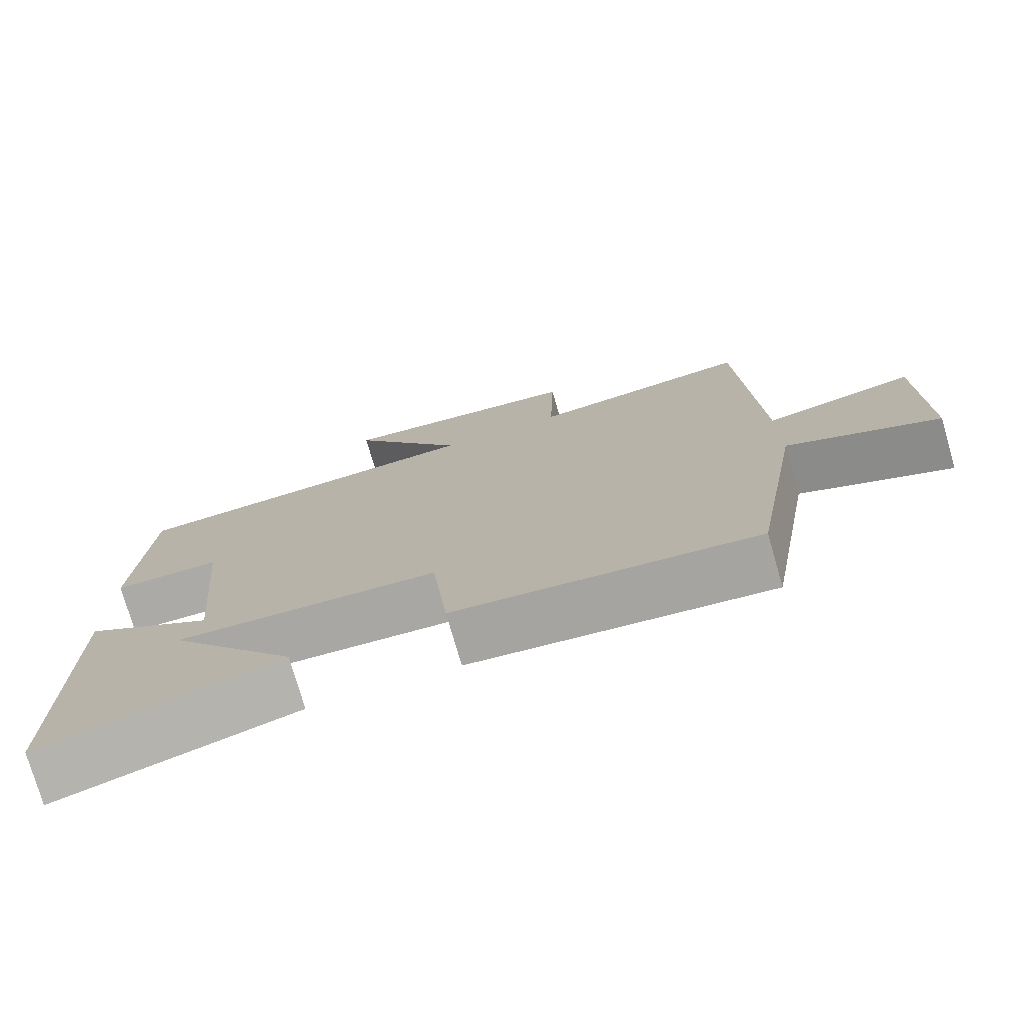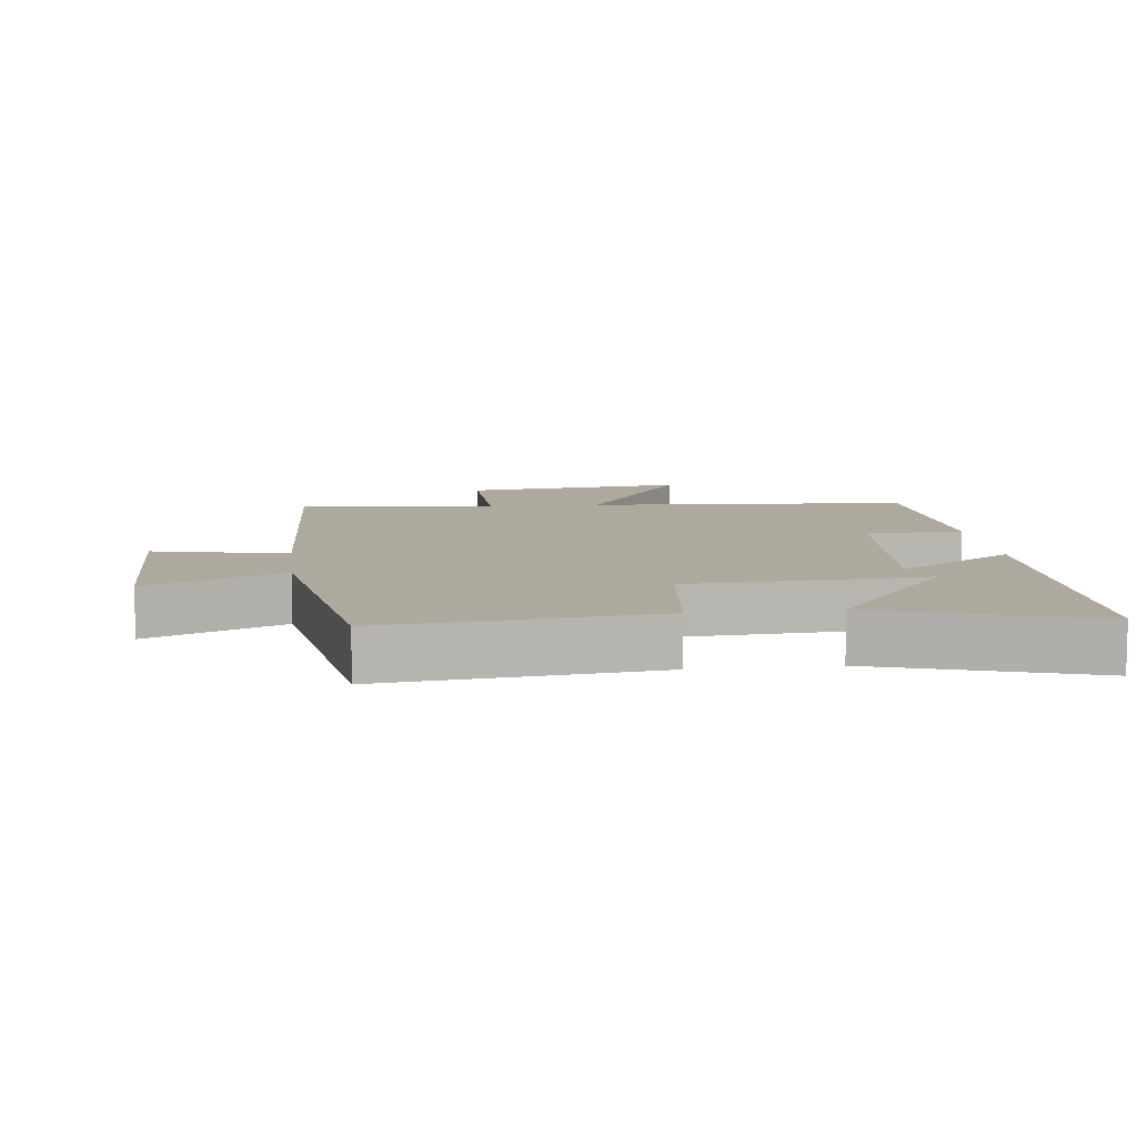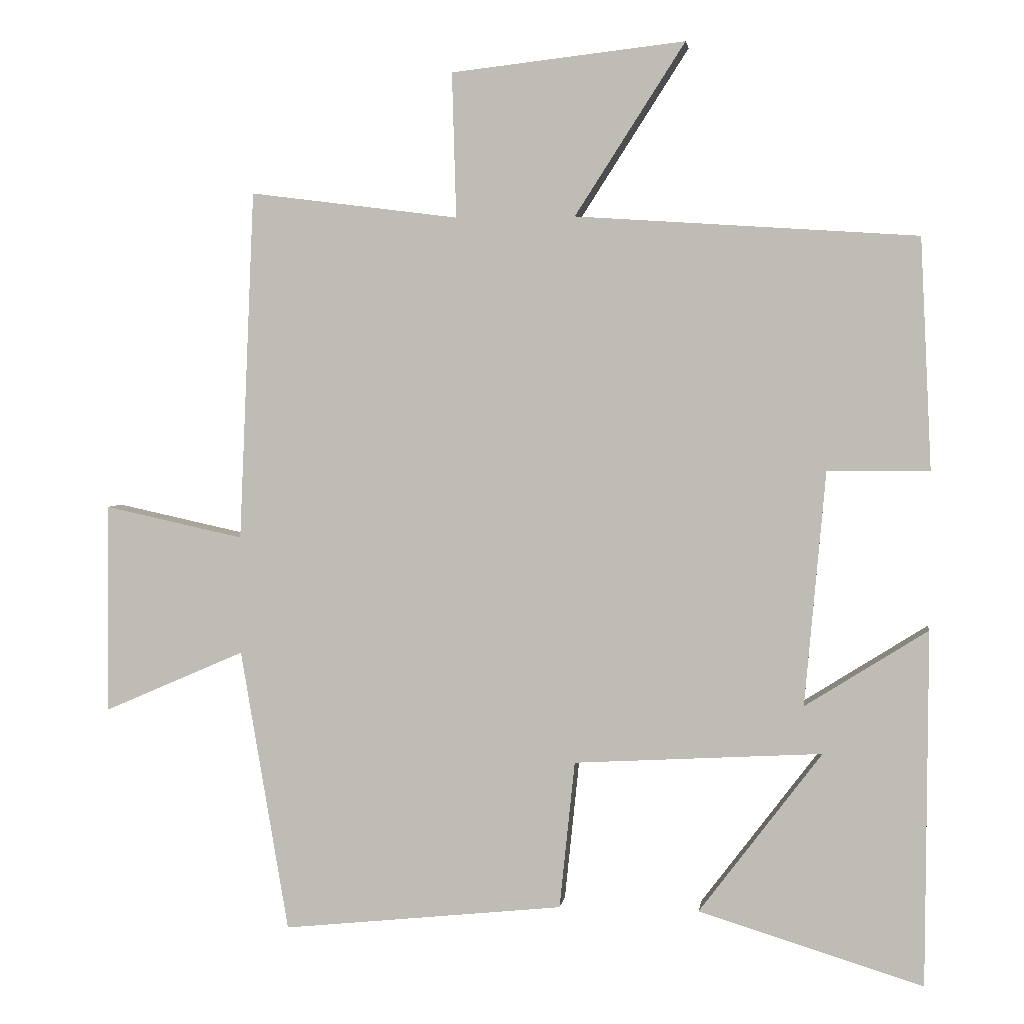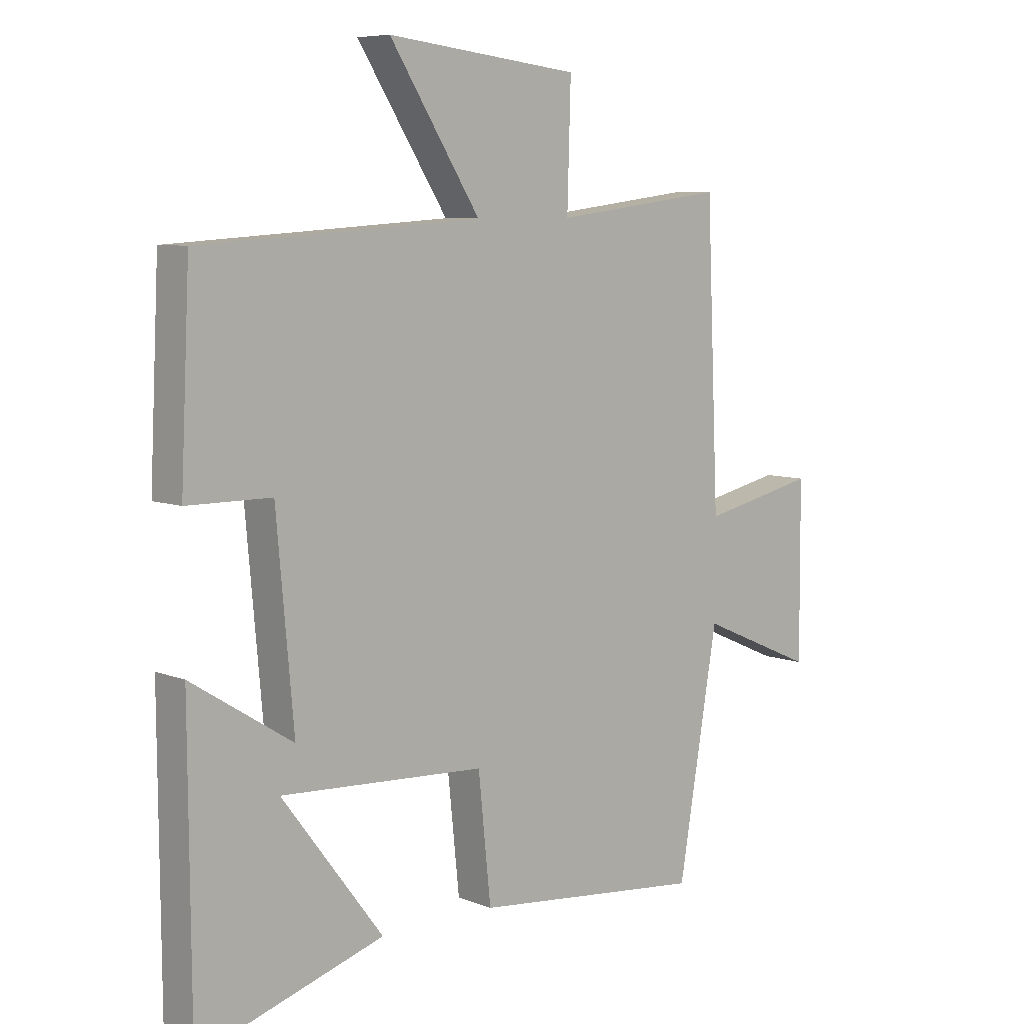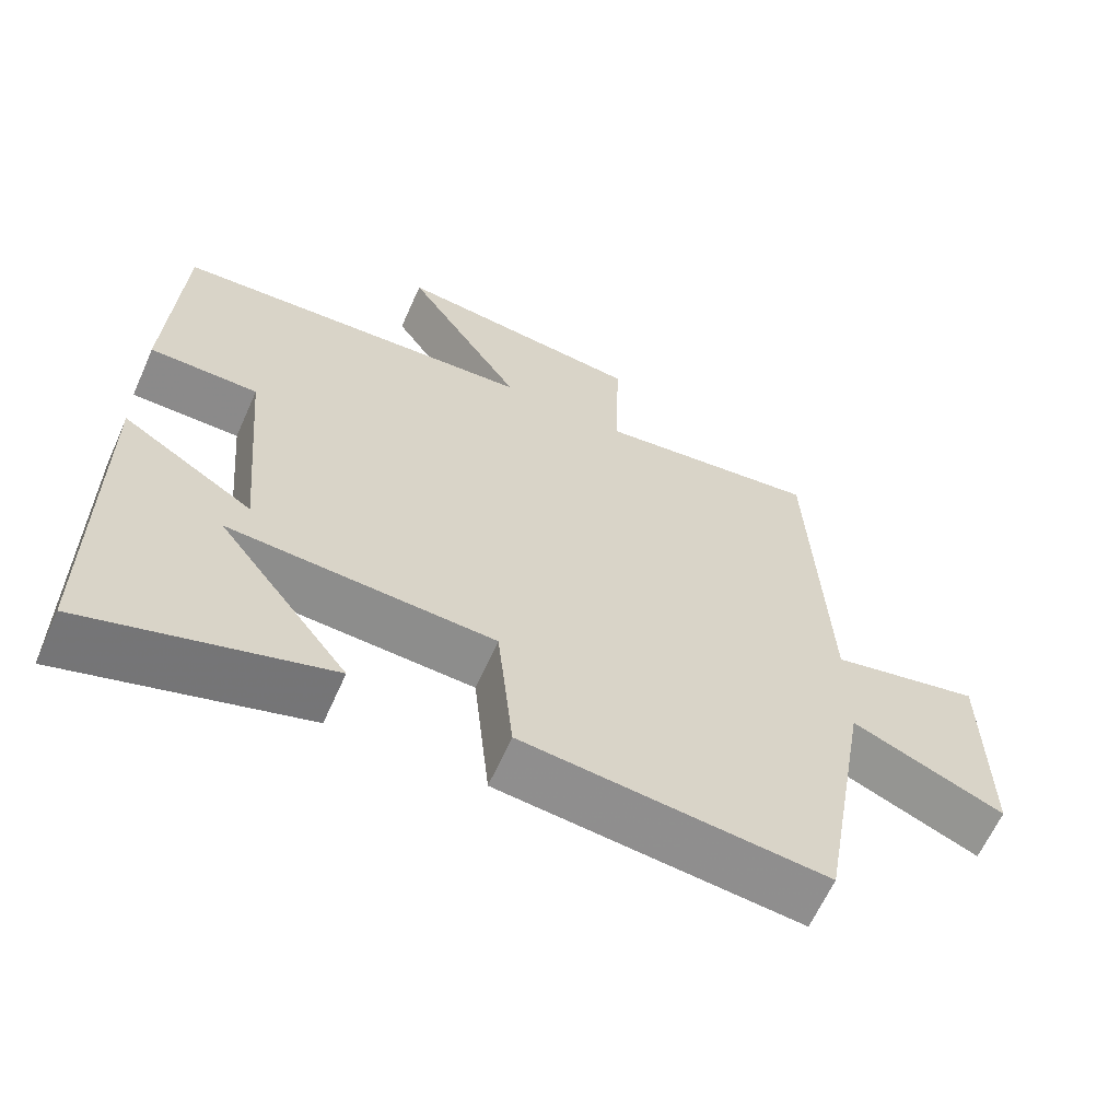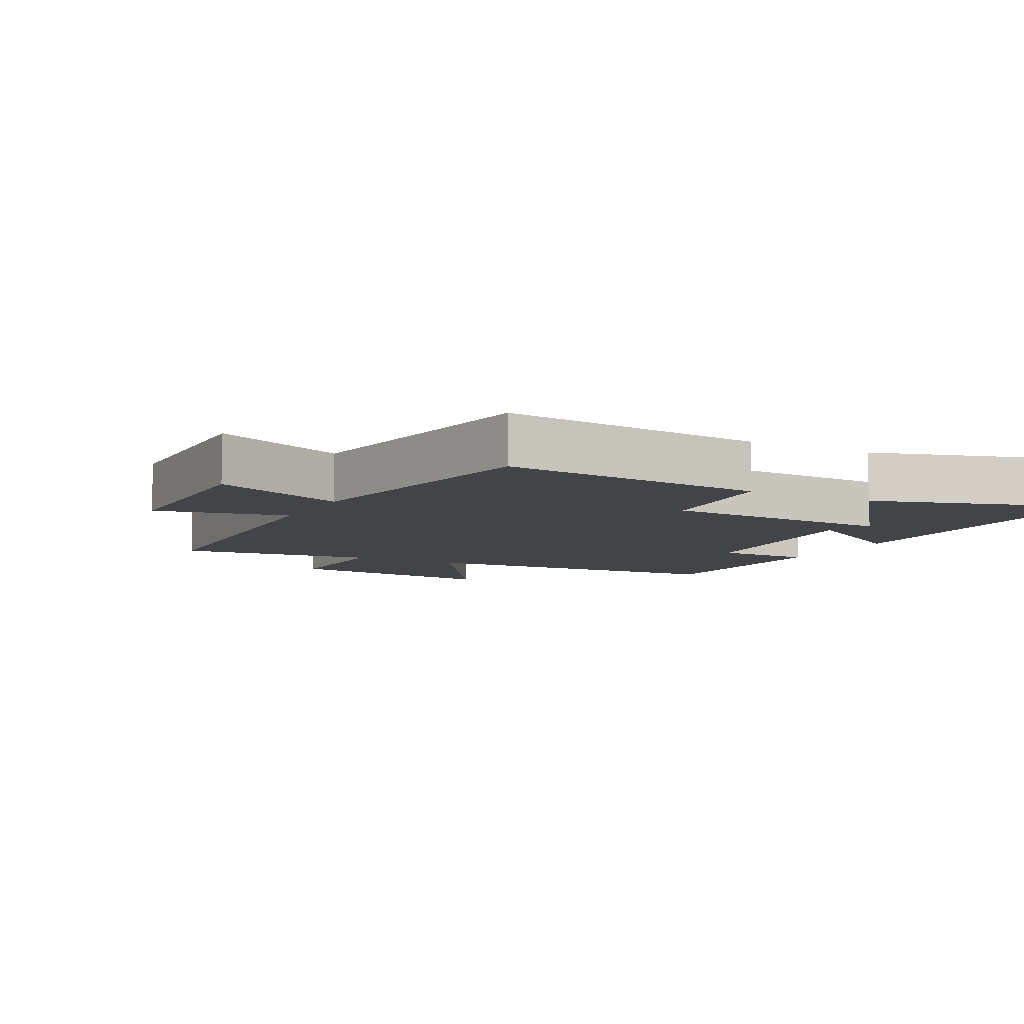
<metadata>
{"format":"obj","ext":"obj","renderer":"f3d","projection":"perspective","resolution":1024,"background":"white","views":[{"elev":-76.2,"azim":16.1,"up":"+Z"},{"elev":9.1,"azim":173.4,"up":"+Y"},{"elev":2.8,"azim":-172.3,"up":"+Z"},{"elev":7.4,"azim":-42.2,"up":"+Z"},{"elev":-63.5,"azim":-24.0,"up":"+Z"},{"elev":-7.7,"azim":152.3,"up":"+Y"}]}
</metadata>
<code>
v -0.497 0.07 -0.599
v -0.5 0.07 -0.089
v -0.324 0.07 -0.2
v -0.354 0.07 0.136
v -0.5 0.07 0.137
v -0.484 0.07 0.468
v 0.006 0.07 0.5
v -0.152 0.07 0.746
v 0.184 0.07 0.708
v 0.178 0.07 0.5
v 0.478 0.07 0.538
v 0.5 0.07 0.035
v 0.701 0.07 0.079
v 0.703 0.07 -0.223
v 0.5 0.07 -0.135
v 0.431 0.07 -0.542
v 0.027 0.07 -0.5
v 0.005 0.07 -0.288
v -0.351 0.07 -0.268
v -0.175 0.07 -0.5
v -0.497 0 -0.599
v -0.5 0 -0.089
v -0.324 0 -0.2
v -0.354 0 0.136
v -0.5 0 0.137
v -0.484 0 0.468
v 0.006 0 0.5
v -0.152 0 0.746
v 0.184 0 0.708
v 0.178 0 0.5
v 0.478 0 0.538
v 0.5 0 0.035
v 0.701 0 0.079
v 0.703 0 -0.223
v 0.5 0 -0.135
v 0.431 0 -0.542
v 0.027 0 -0.5
v 0.005 0 -0.288
v -0.351 0 -0.268
v -0.175 0 -0.5
f 19 20 1 2
f 15 16 17 18
f 15 18 19
f 12 13 14 15
f 12 15 19
f 11 12 19
f 10 11 19
f 7 8 9 10
f 6 7 10
f 5 6 10
f 4 5 10
f 3 4 10
f 3 10 19
f 2 3 19
f 22 21 40 39
f 38 37 36 35
f 39 38 35
f 35 34 33 32
f 39 35 32
f 39 32 31
f 39 31 30
f 30 29 28 27
f 30 27 26
f 30 26 25
f 30 25 24
f 30 24 23
f 39 30 23
f 39 23 22
f 1 21 22 2
f 2 22 23 3
f 3 23 24 4
f 4 24 25 5
f 5 25 26 6
f 6 26 27 7
f 7 27 28 8
f 8 28 29 9
f 9 29 30 10
f 10 30 31 11
f 11 31 32 12
f 12 32 33 13
f 13 33 34 14
f 14 34 35 15
f 15 35 36 16
f 16 36 37 17
f 17 37 38 18
f 18 38 39 19
f 19 39 40 20
f 20 40 21 1

</code>
